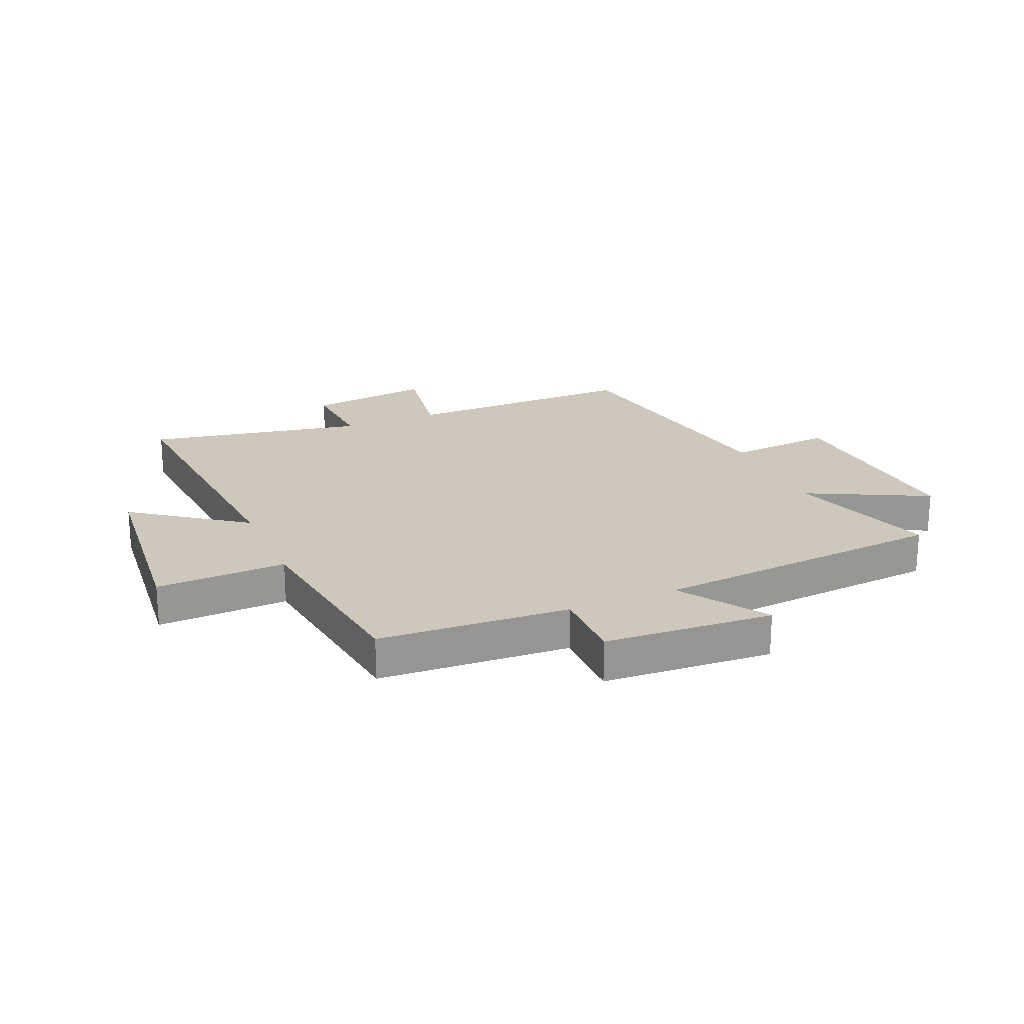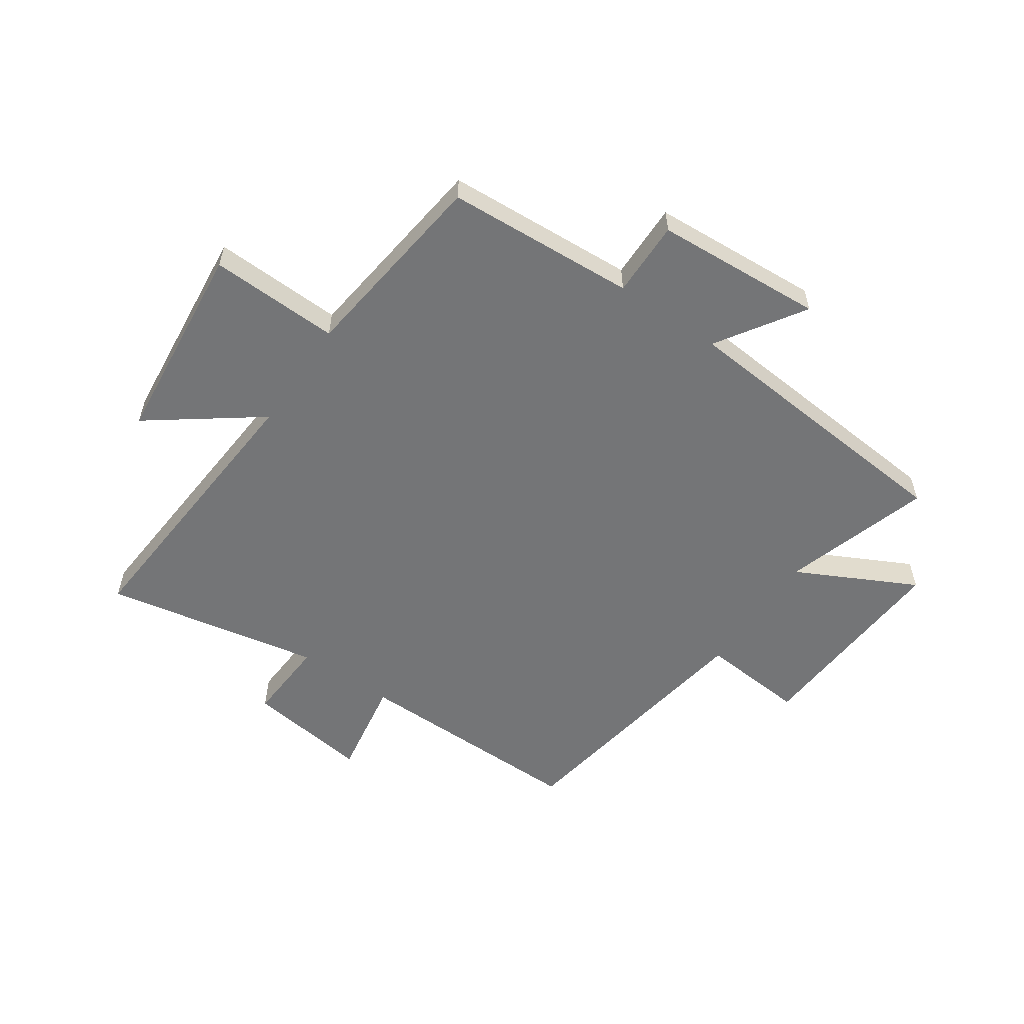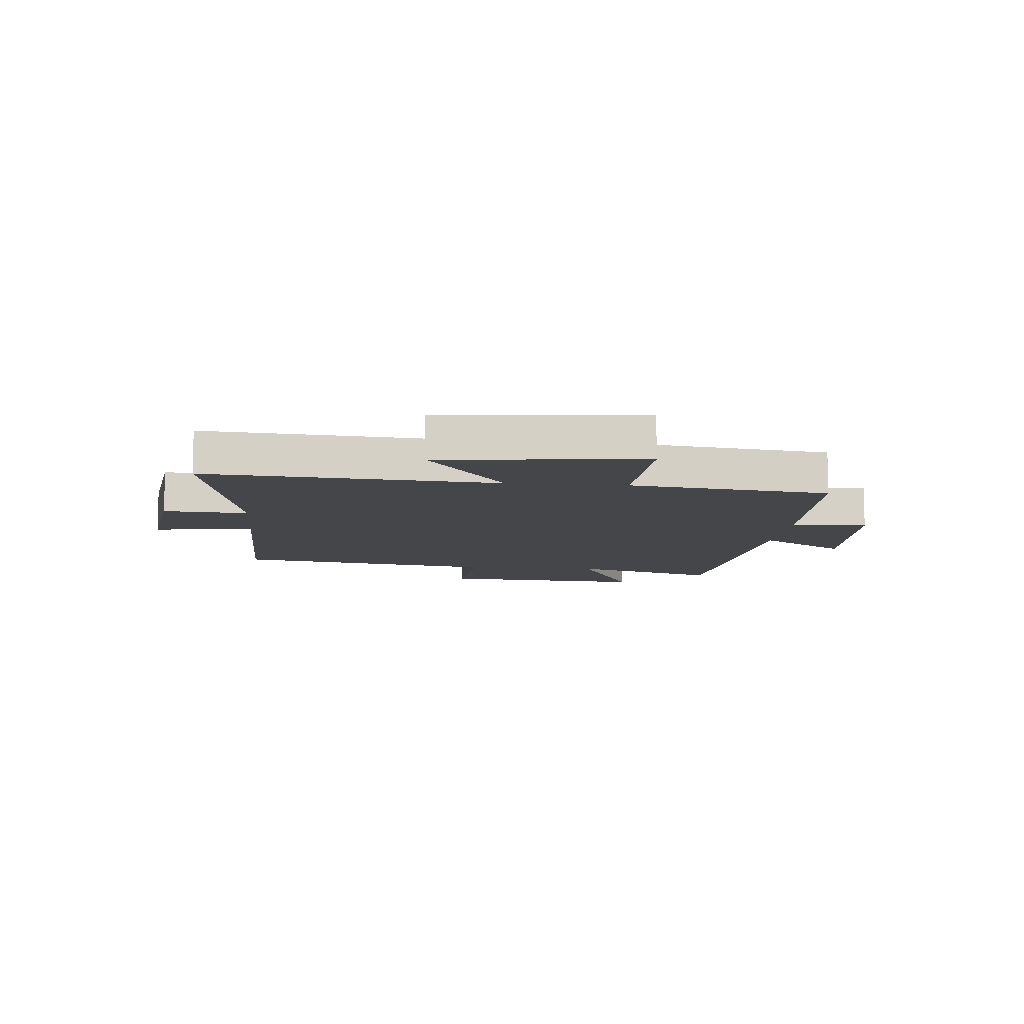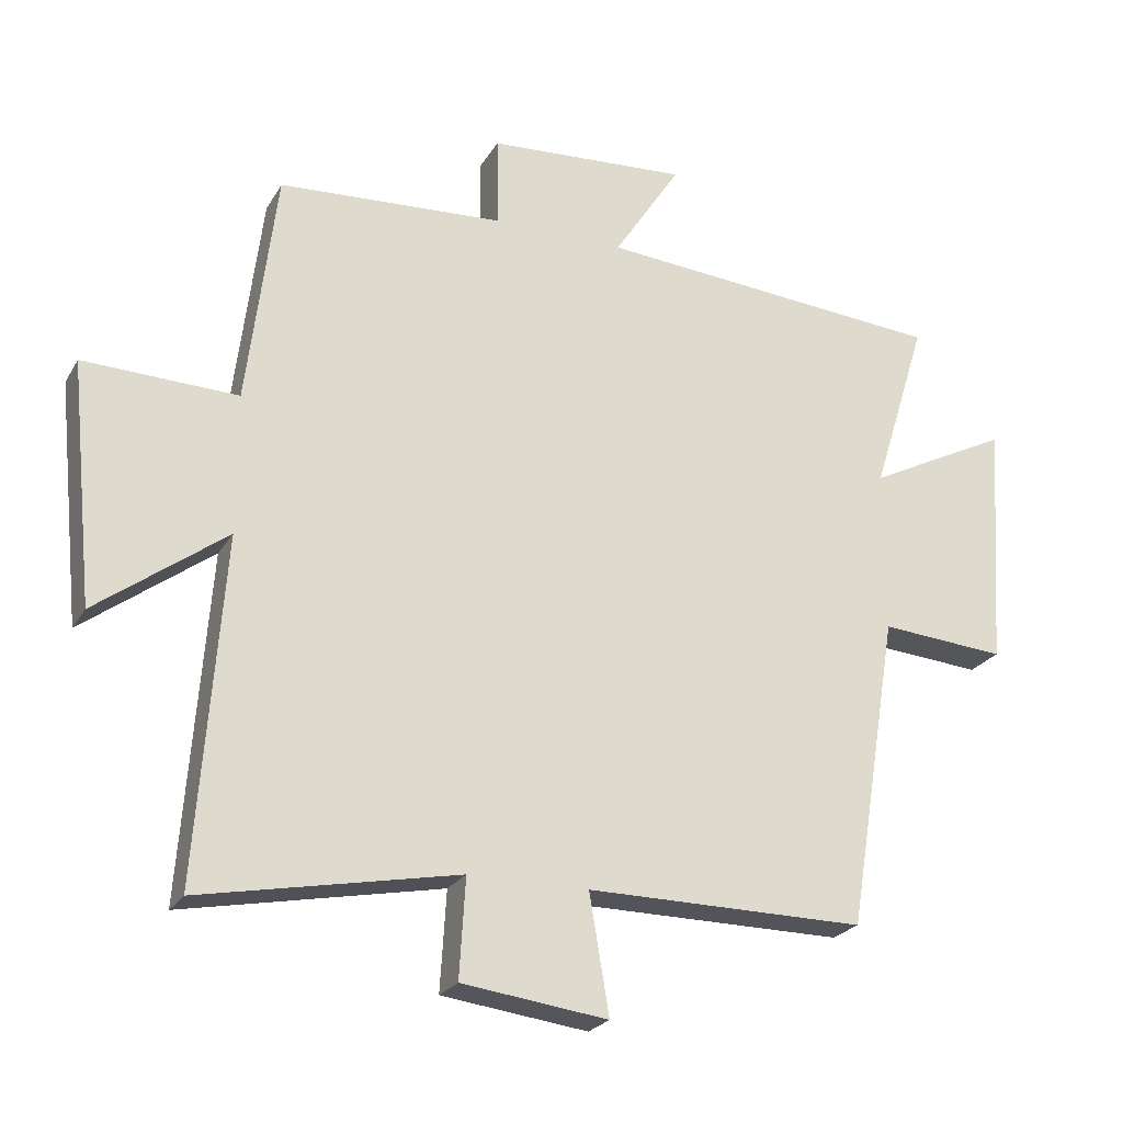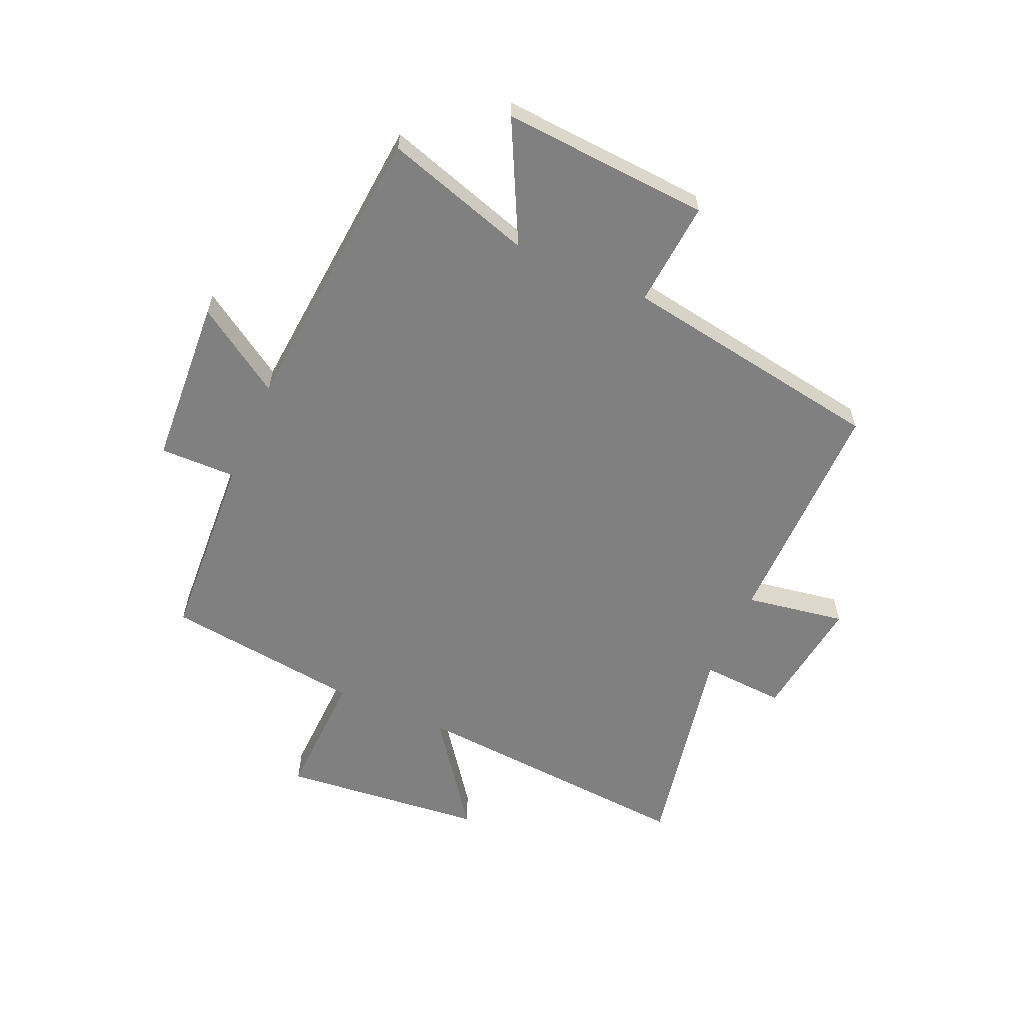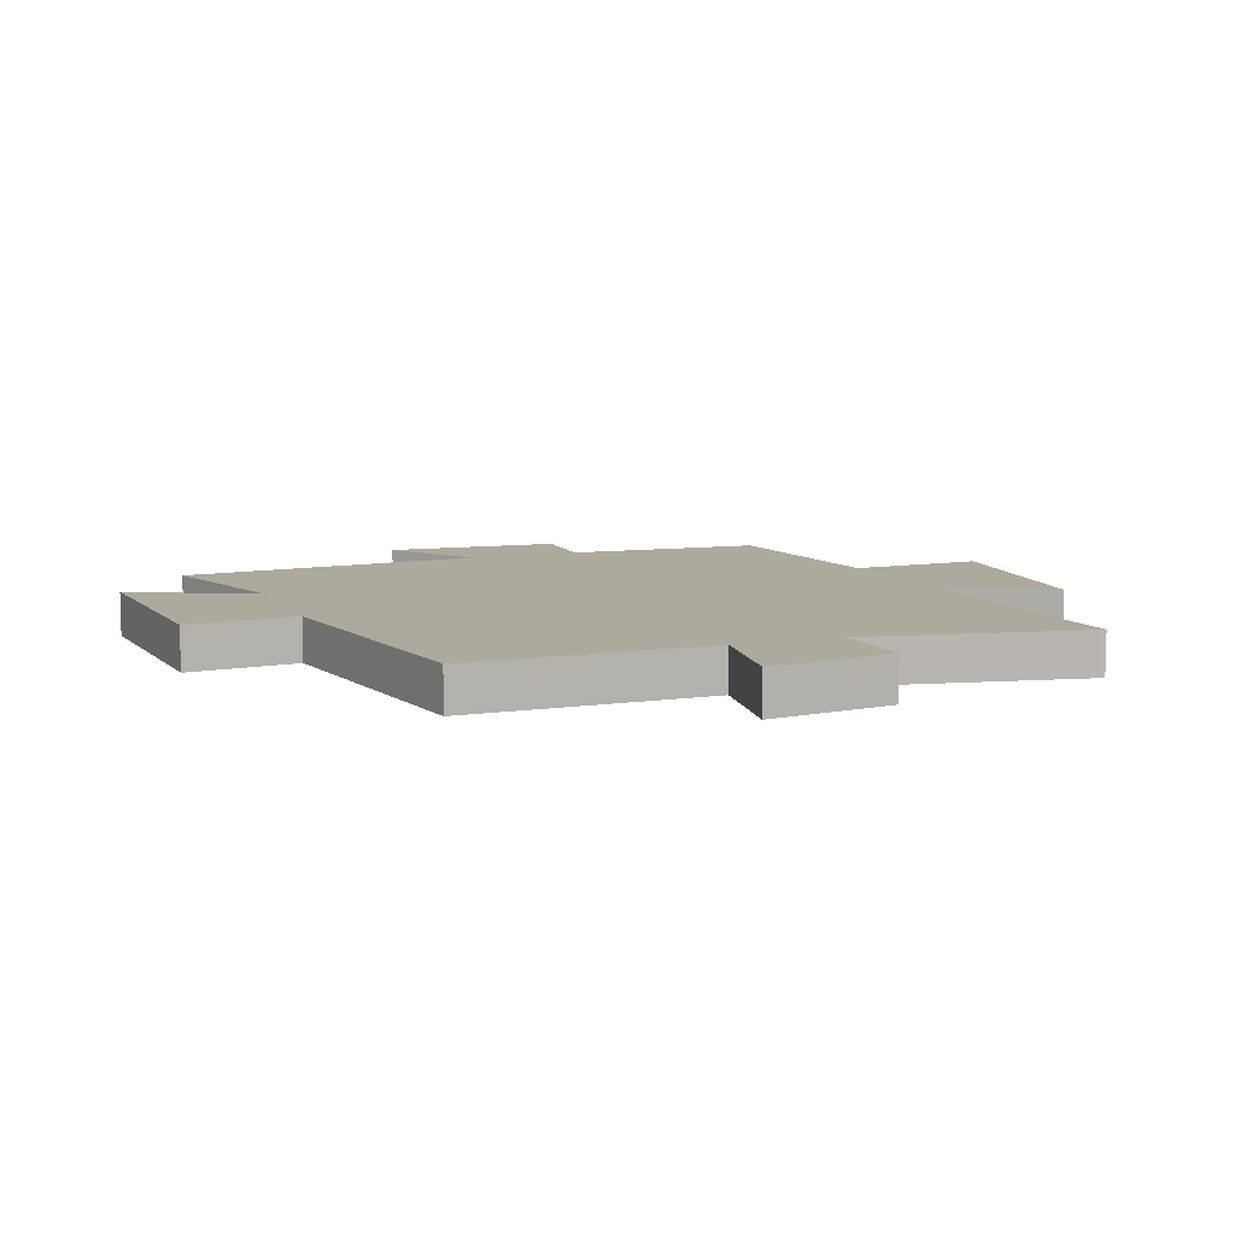
<metadata>
{"format":"obj","ext":"obj","renderer":"f3d","projection":"perspective","resolution":1024,"background":"white","views":[{"elev":21.8,"azim":-23.3,"up":"+Y"},{"elev":-56.5,"azim":-34.4,"up":"+Y"},{"elev":-9.5,"azim":-95.4,"up":"+Y"},{"elev":-23.6,"azim":-23.3,"up":"+Z"},{"elev":-60.1,"azim":66.3,"up":"+Y"},{"elev":8.9,"azim":158.9,"up":"+Y"}]}
</metadata>
<code>
v -0.457 0.07 0.481
v -0.126 0.07 0.5
v -0.128 0.07 0.633
v 0.166 0.07 0.651
v 0.068 0.07 0.5
v 0.58 0.07 0.457
v 0.5 0.07 0.2
v 0.708 0.07 0.305
v 0.684 0.07 -0.057
v 0.5 0.07 -0.042
v 0.425 0.07 -0.503
v 0.016 0.07 -0.5
v 0.045 0.07 -0.674
v -0.169 0.07 -0.646
v -0.16 0.07 -0.5
v -0.538 0.07 -0.573
v -0.5 0.07 -0.07
v -0.69 0.07 -0.21
v -0.726 0.07 0.144
v -0.5 0.07 0.136
v -0.457 0 0.481
v -0.126 0 0.5
v -0.128 0 0.633
v 0.166 0 0.651
v 0.068 0 0.5
v 0.58 0 0.457
v 0.5 0 0.2
v 0.708 0 0.305
v 0.684 0 -0.057
v 0.5 0 -0.042
v 0.425 0 -0.503
v 0.016 0 -0.5
v 0.045 0 -0.674
v -0.169 0 -0.646
v -0.16 0 -0.5
v -0.538 0 -0.573
v -0.5 0 -0.07
v -0.69 0 -0.21
v -0.726 0 0.144
v -0.5 0 0.136
f 17 18 19 20
f 17 20 1 2
f 15 16 17 2
f 12 13 14 15
f 12 15 2
f 10 11 12 2
f 7 8 9 10
f 7 10 2 3
f 5 6 7
f 5 7 3
f 3 4 5
f 40 39 38 37
f 22 21 40 37
f 22 37 36 35
f 35 34 33 32
f 22 35 32
f 22 32 31 30
f 30 29 28 27
f 23 22 30 27
f 27 26 25
f 23 27 25
f 25 24 23
f 1 21 22 2
f 2 22 23 3
f 3 23 24 4
f 4 24 25 5
f 5 25 26 6
f 6 26 27 7
f 7 27 28 8
f 8 28 29 9
f 9 29 30 10
f 10 30 31 11
f 11 31 32 12
f 12 32 33 13
f 13 33 34 14
f 14 34 35 15
f 15 35 36 16
f 16 36 37 17
f 17 37 38 18
f 18 38 39 19
f 19 39 40 20
f 20 40 21 1

</code>
